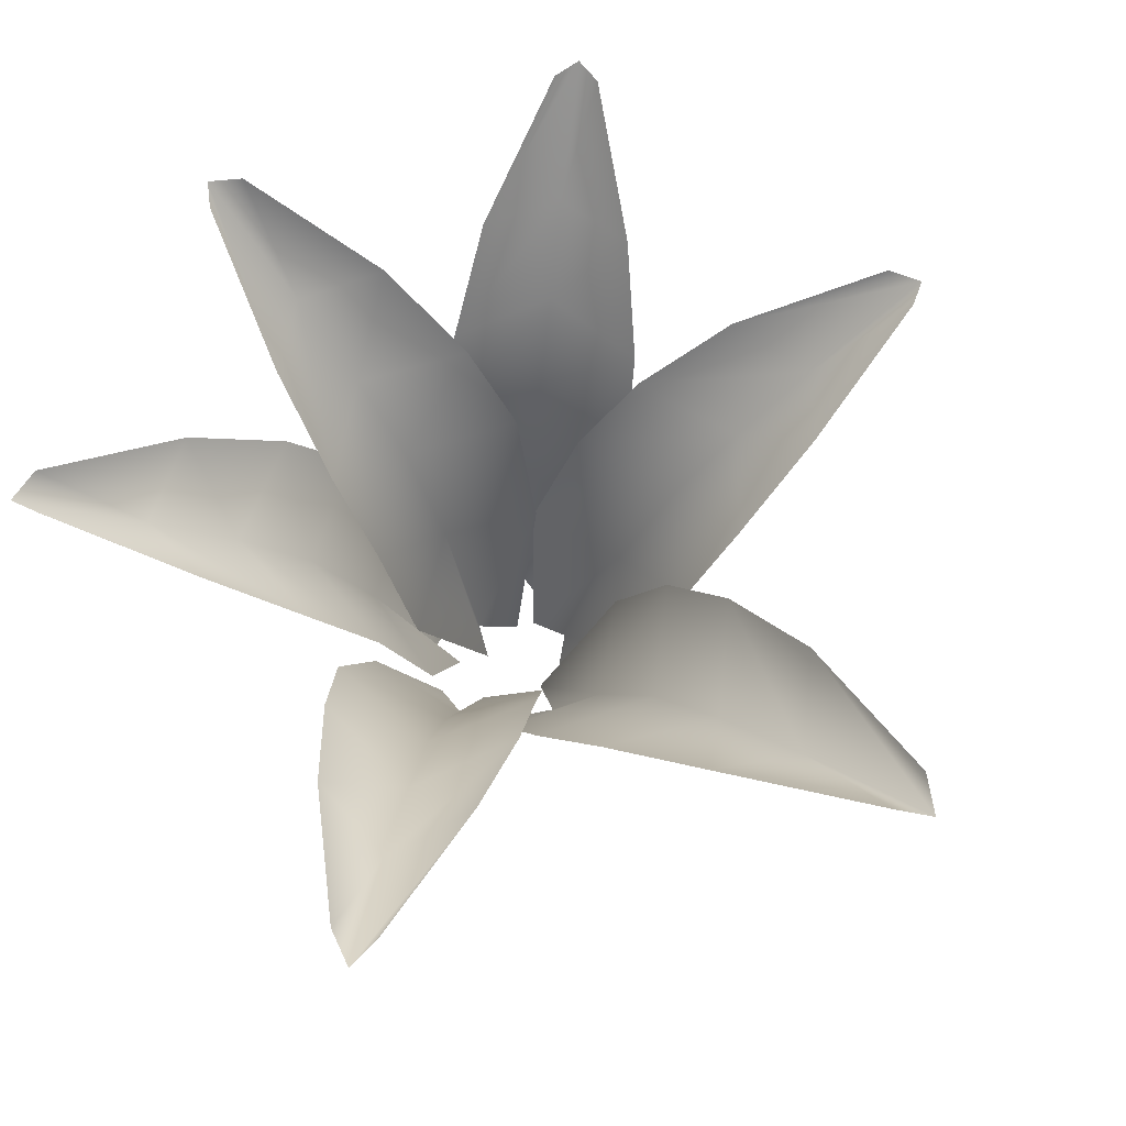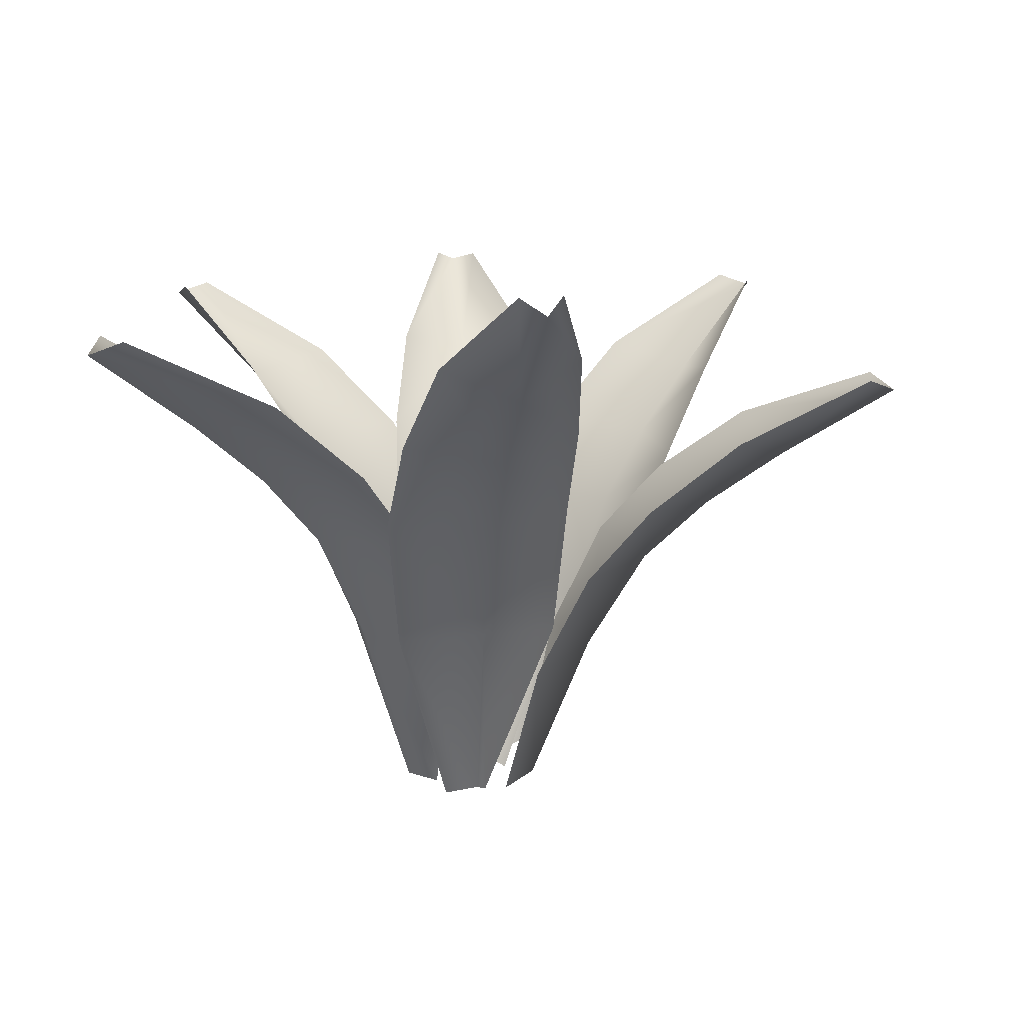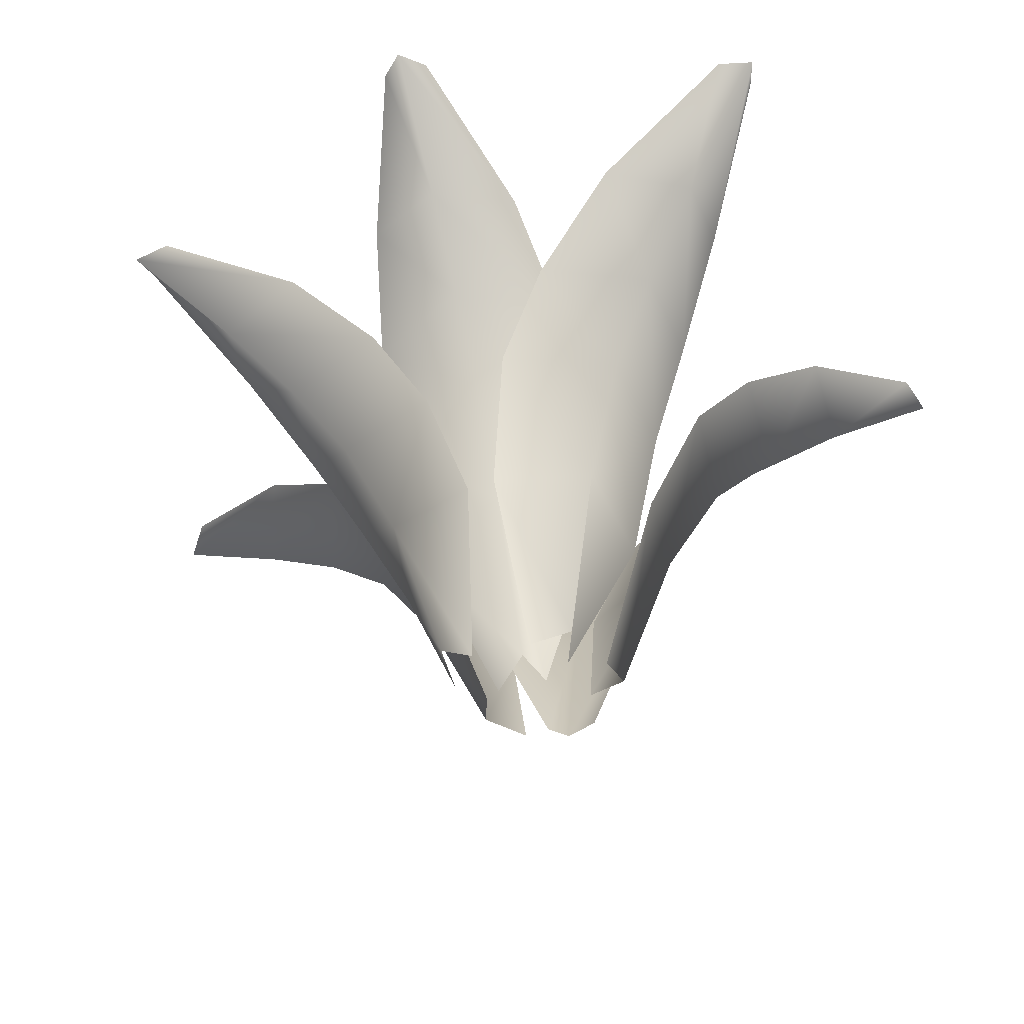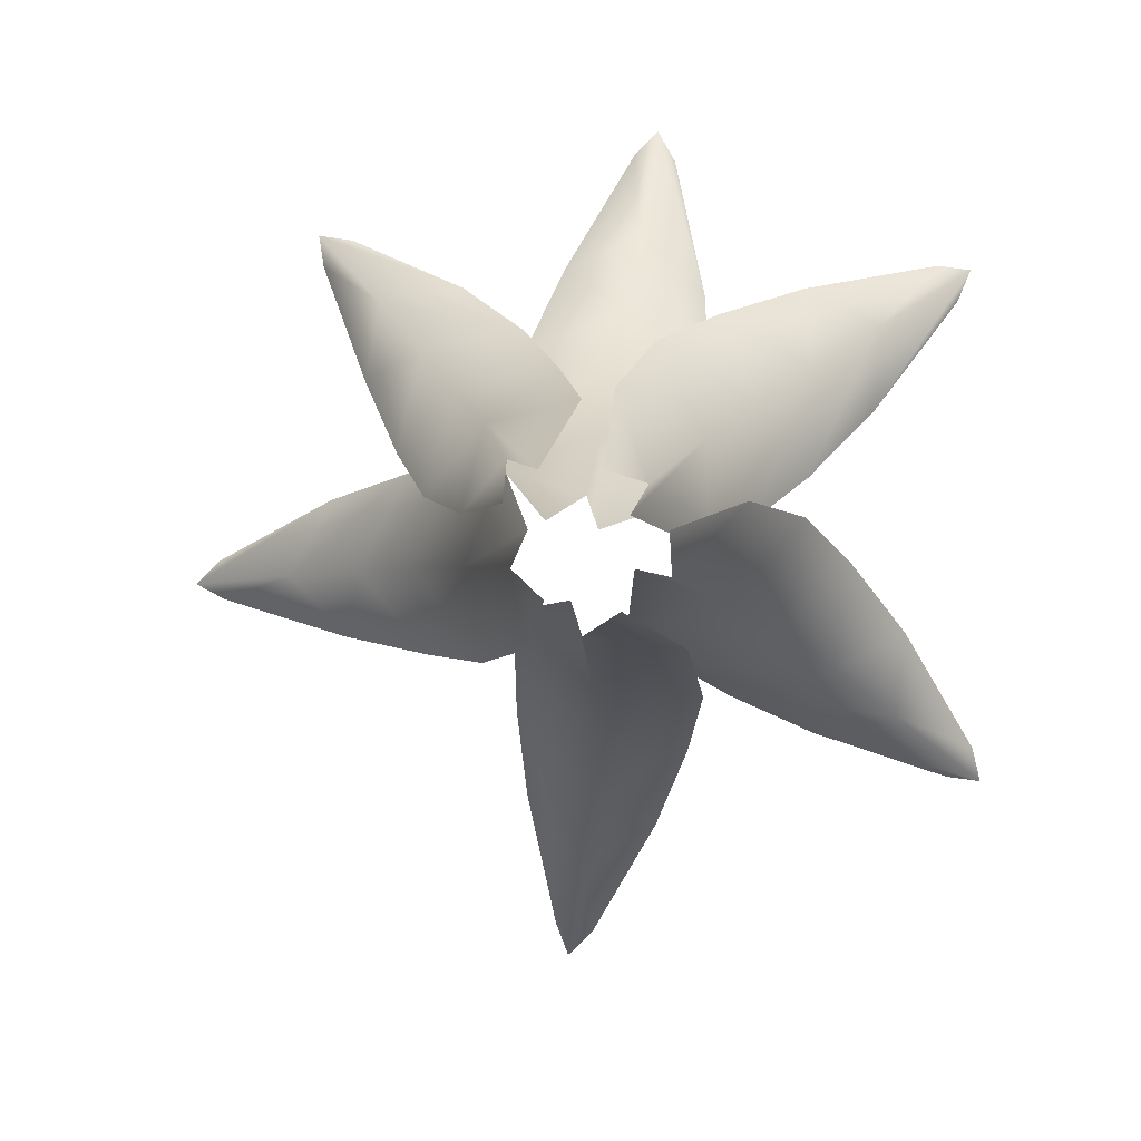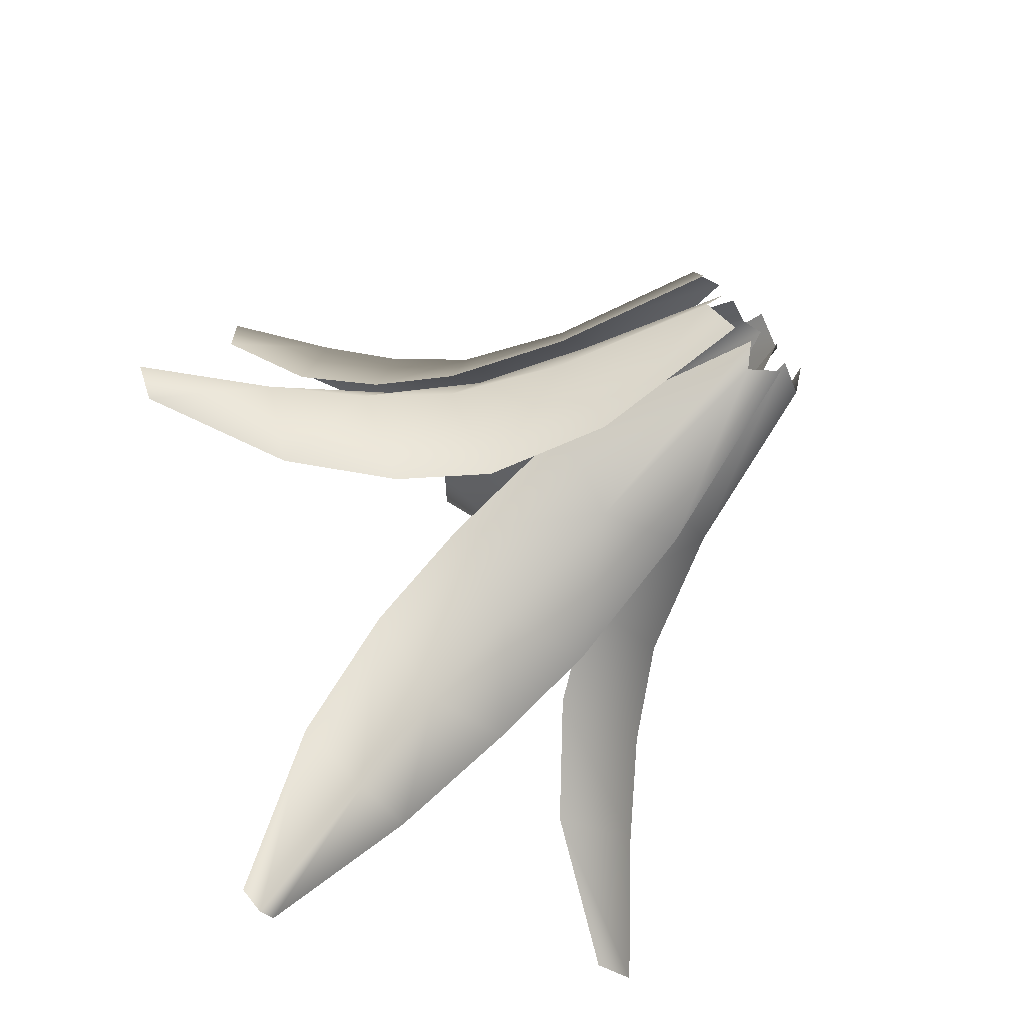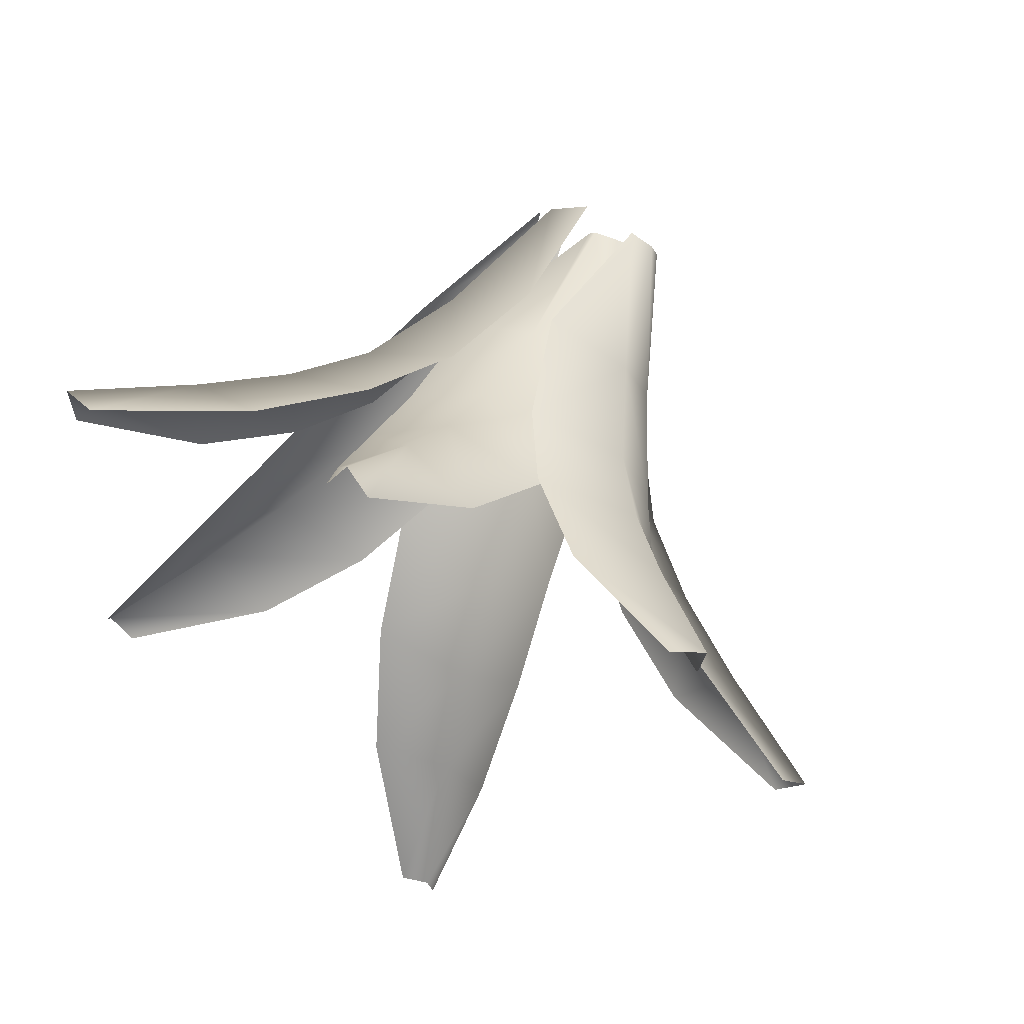
<metadata>
{"format":"obj","ext":"obj","renderer":"f3d","projection":"perspective","resolution":1024,"background":"white","views":[{"elev":70.8,"azim":141.9,"up":"+Y"},{"elev":-73.2,"azim":-179.1,"up":"+Z"},{"elev":-48.5,"azim":23.6,"up":"+Y"},{"elev":3.5,"azim":6.2,"up":"+Z"},{"elev":-61.4,"azim":-44.2,"up":"+Z"},{"elev":66.8,"azim":-154.3,"up":"+Z"}]}
</metadata>
<code>
o Plant_1
v -0.07702 -0.02983 0.0148
v -0.2992 0.3862 -0.06264
v -0.1991 0.392 -0.206
v -0.1024 -0.01642 -0.03853
v -0.6754 0.7072 -0.07222
v -0.7107 0.6853 -0.1097
v -0.6686 0.7072 -0.1363
v -0.2297 0.3927 0.09118
v -0.1426 0.2144 0.09358
v -0.2027 0.2275 -0.0512
v -0.05518 -0.03045 -0.08031
v -0.1138 0.2151 -0.1703
v -0.3321 0.5076 0.07539
v -0.4722 0.6157 0.03053
v -0.5295 0.5735 -0.08889
v -0.4039 0.4848 -0.07458
v -0.4501 0.6159 -0.1878
v -0.3022 0.507 -0.2046
v -0.01902 -0.03165 -0.07956
v -0.04261 0.5189 -0.3266
v 0.1269 0.5096 -0.2663
v -0.006103 -0.006905 -0.1301
v -0.1542 0.9785 -0.7128
v -0.1308 0.959 -0.7636
v -0.09124 0.9783 -0.7264
v -0.165 0.5115 -0.2026
v -0.141 0.2788 -0.1184
v -0.02371 0.3081 -0.2284
v 0.04907 -0.03204 -0.0942
v 0.1187 0.2784 -0.1731
v -0.1825 0.6703 -0.3107
v -0.1851 0.8282 -0.4685
v -0.09175 0.7895 -0.5701
v -0.06471 0.6583 -0.4365
v 0.02924 0.8277 -0.5155
v 0.09292 0.6684 -0.3694
v 0.06696 -0.0331 -0.03687
v 0.2495 0.4562 -0.1621
v 0.2839 0.4509 0.01263
v 0.1154 -0.0123 -0.0491
v 0.5077 0.8583 -0.4312
v 0.5627 0.8391 -0.4355
v 0.5506 0.858 -0.3832
v 0.08392 0.4528 -0.2093
v 0.03078 0.2454 -0.1539
v 0.1815 0.269 -0.1039
v 0.1134 -0.03349 0.01499
v 0.2071 0.245 0.0446
v 0.1622 0.5926 -0.272
v 0.29 0.7302 -0.3456
v 0.4234 0.6925 -0.3139
v 0.3277 0.5784 -0.2302
v 0.4371 0.7296 -0.1827
v 0.3499 0.5908 -0.06206
v 0.06063 -0.02986 0.03463
v 0.2122 0.417 0.1836
v 0.06246 0.4037 0.2772
v 0.08449 -0.01257 0.07633
v 0.5179 0.7853 0.3476
v 0.5373 0.7652 0.3963
v 0.4859 0.7812 0.4045
v 0.2101 0.4237 0.01286
v 0.1503 0.233 -0.02691
v 0.1454 0.2456 0.132
v 0.02605 -0.03448 0.09617
v 0.01755 0.2164 0.2072
v 0.2851 0.5512 0.07021
v 0.3836 0.6746 0.1696
v 0.3921 0.6321 0.3029
v 0.2925 0.5284 0.238
v 0.2753 0.6606 0.3639
v 0.145 0.5323 0.3188
v 0.01789 -0.03033 0.01492
v -0.003424 0.4235 0.2298
v -0.1729 0.41 0.1709
v 9.6e-05 -0.01277 0.06037
v 0.06156 0.7978 0.5761
v 0.03545 0.7773 0.6224
v -0.003831 0.7935 0.587
v 0.1304 0.4304 0.1193
v 0.1237 0.2367 0.04668
v -0.005149 0.2494 0.144
v -0.05283 -0.03502 0.02677
v -0.1461 0.2198 0.09078
v 0.1328 0.5599 0.2152
v 0.1169 0.6852 0.3564
v 0.01684 0.6421 0.4481
v 0.004701 0.5368 0.328
v -0.1058 0.671 0.3945
v -0.1532 0.5407 0.2627
v -0.06437 -0.02068 0.09514
v -0.2422 0.4134 0.2001
v -0.288 0.3994 0.04306
v -0.1086 -0.003979 0.1084
v -0.4674 0.7717 0.4508
v -0.5178 0.752 0.4572
v -0.513 0.7672 0.4068
v -0.08473 0.4208 0.2357
v -0.03261 0.2355 0.19
v -0.1732 0.2469 0.1557
v -0.1119 -0.02561 0.04984
v -0.2052 0.2175 0.02606
v -0.1535 0.5446 0.2958
v -0.2675 0.6643 0.3677
v -0.3943 0.6225 0.3438
v -0.3114 0.5218 0.2636
v -0.4231 0.6494 0.2191
v -0.3505 0.5245 0.1059
f 15 17 7 6
f 4 11 12 10
f 2 3 18 16
f 16 13 8 2
f 10 12 3 2
f 10 9 1 4
f 8 9 10 2
f 17 15 16 18
f 15 14 13 16
f 6 5 14 15
f 33 35 25 24
f 22 29 30 28
f 20 21 36 34
f 34 31 26 20
f 28 30 21 20
f 28 27 19 22
f 26 27 28 20
f 35 33 34 36
f 33 32 31 34
f 24 23 32 33
f 51 53 43 42
f 40 47 48 46
f 38 39 54 52
f 52 49 44 38
f 46 48 39 38
f 46 45 37 40
f 44 45 46 38
f 53 51 52 54
f 51 50 49 52
f 42 41 50 51
f 69 71 61 60
f 58 65 66 64
f 56 57 72 70
f 70 67 62 56
f 64 66 57 56
f 64 63 55 58
f 62 63 64 56
f 71 69 70 72
f 69 68 67 70
f 60 59 68 69
f 87 89 79 78
f 76 83 84 82
f 74 75 90 88
f 88 85 80 74
f 82 84 75 74
f 82 81 73 76
f 80 81 82 74
f 89 87 88 90
f 87 86 85 88
f 78 77 86 87
f 105 107 97 96
f 94 101 102 100
f 92 93 108 106
f 106 103 98 92
f 100 102 93 92
f 100 99 91 94
f 98 99 100 92
f 107 105 106 108
f 105 104 103 106
f 96 95 104 105

</code>
